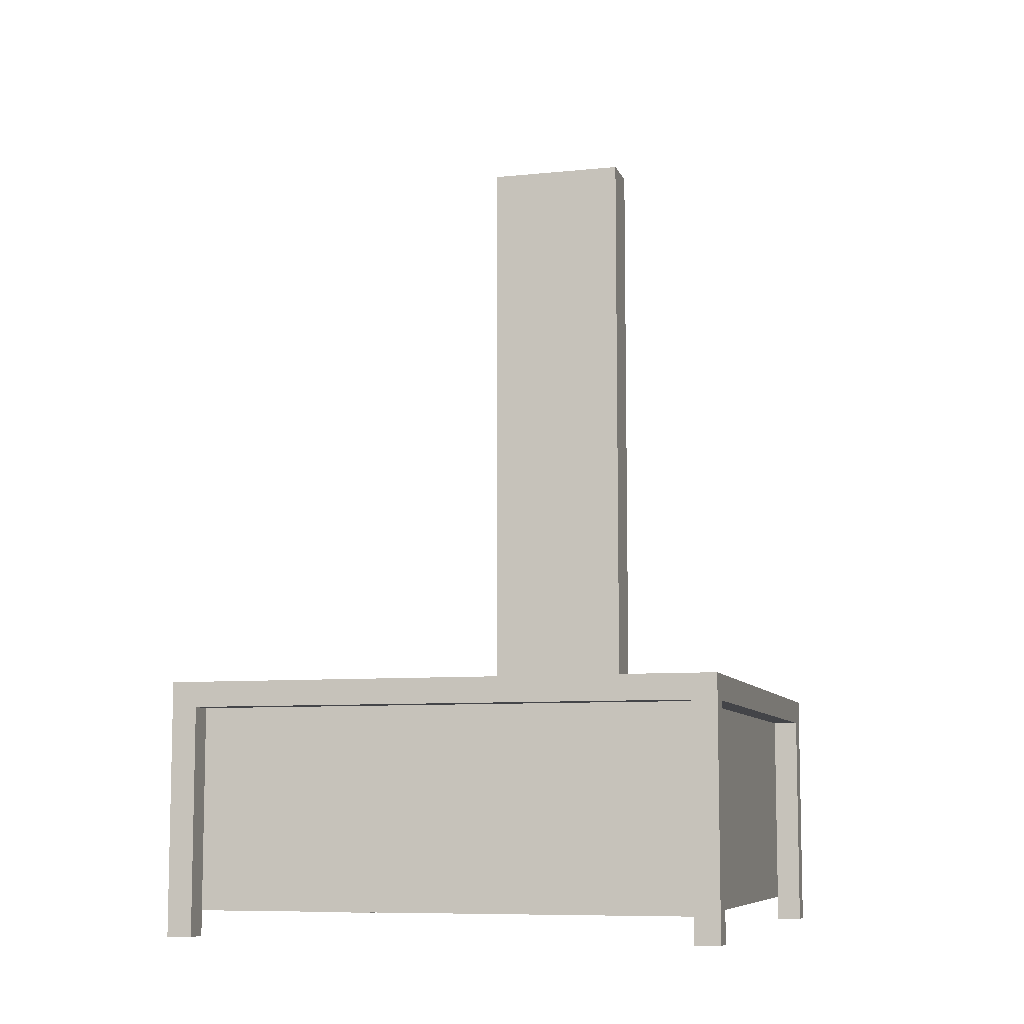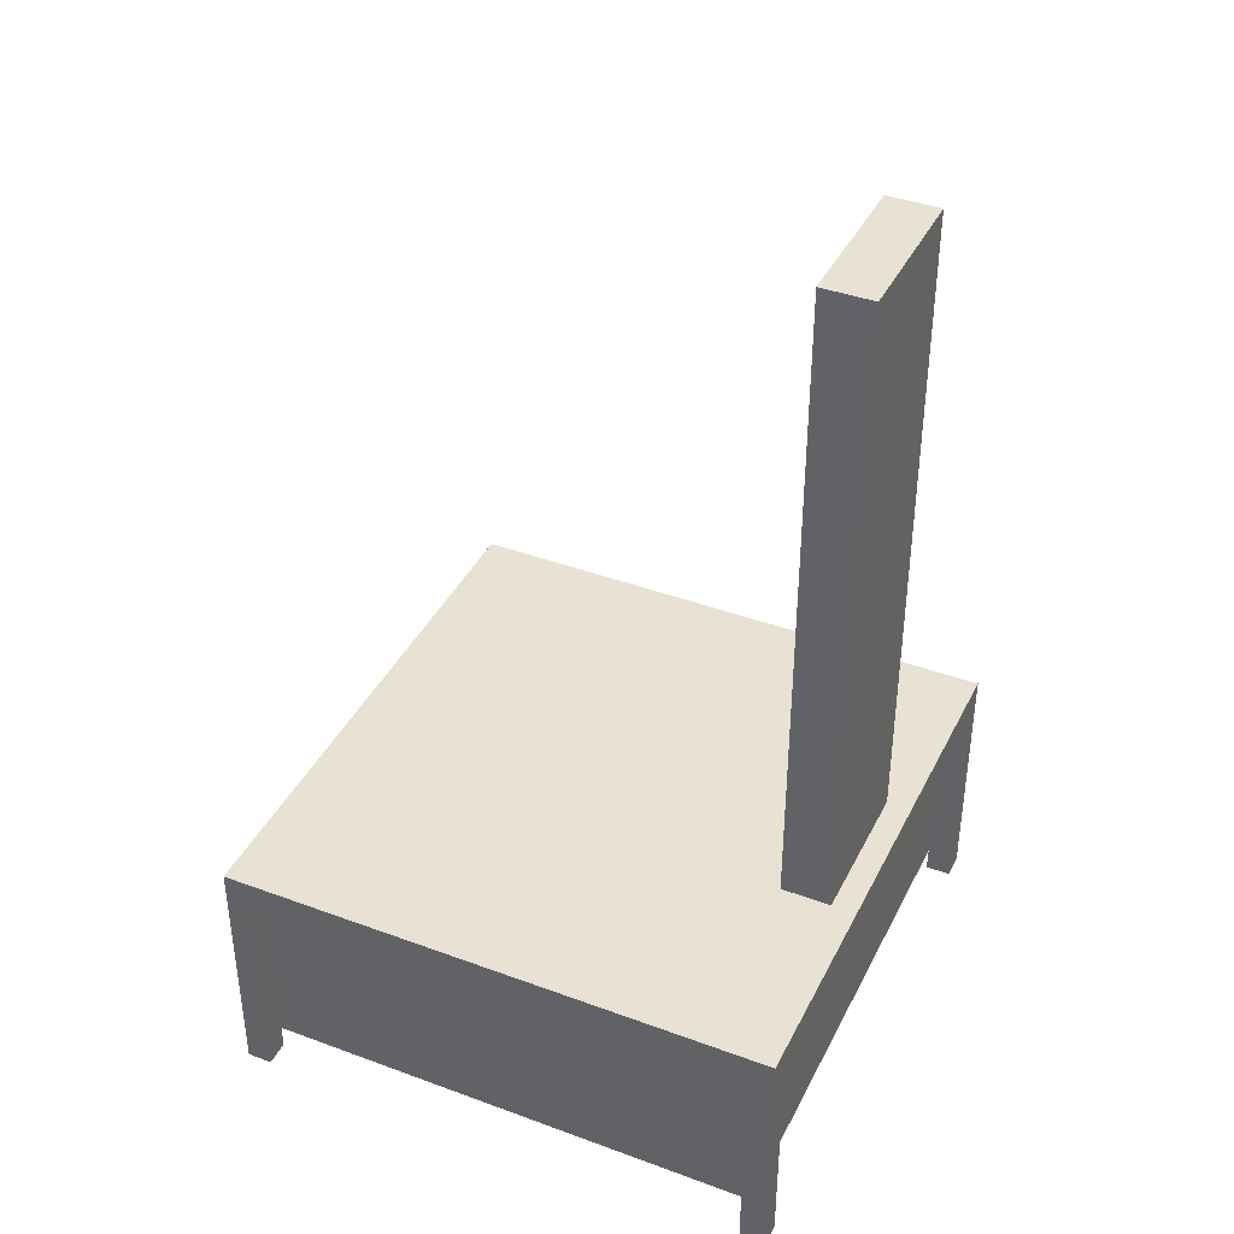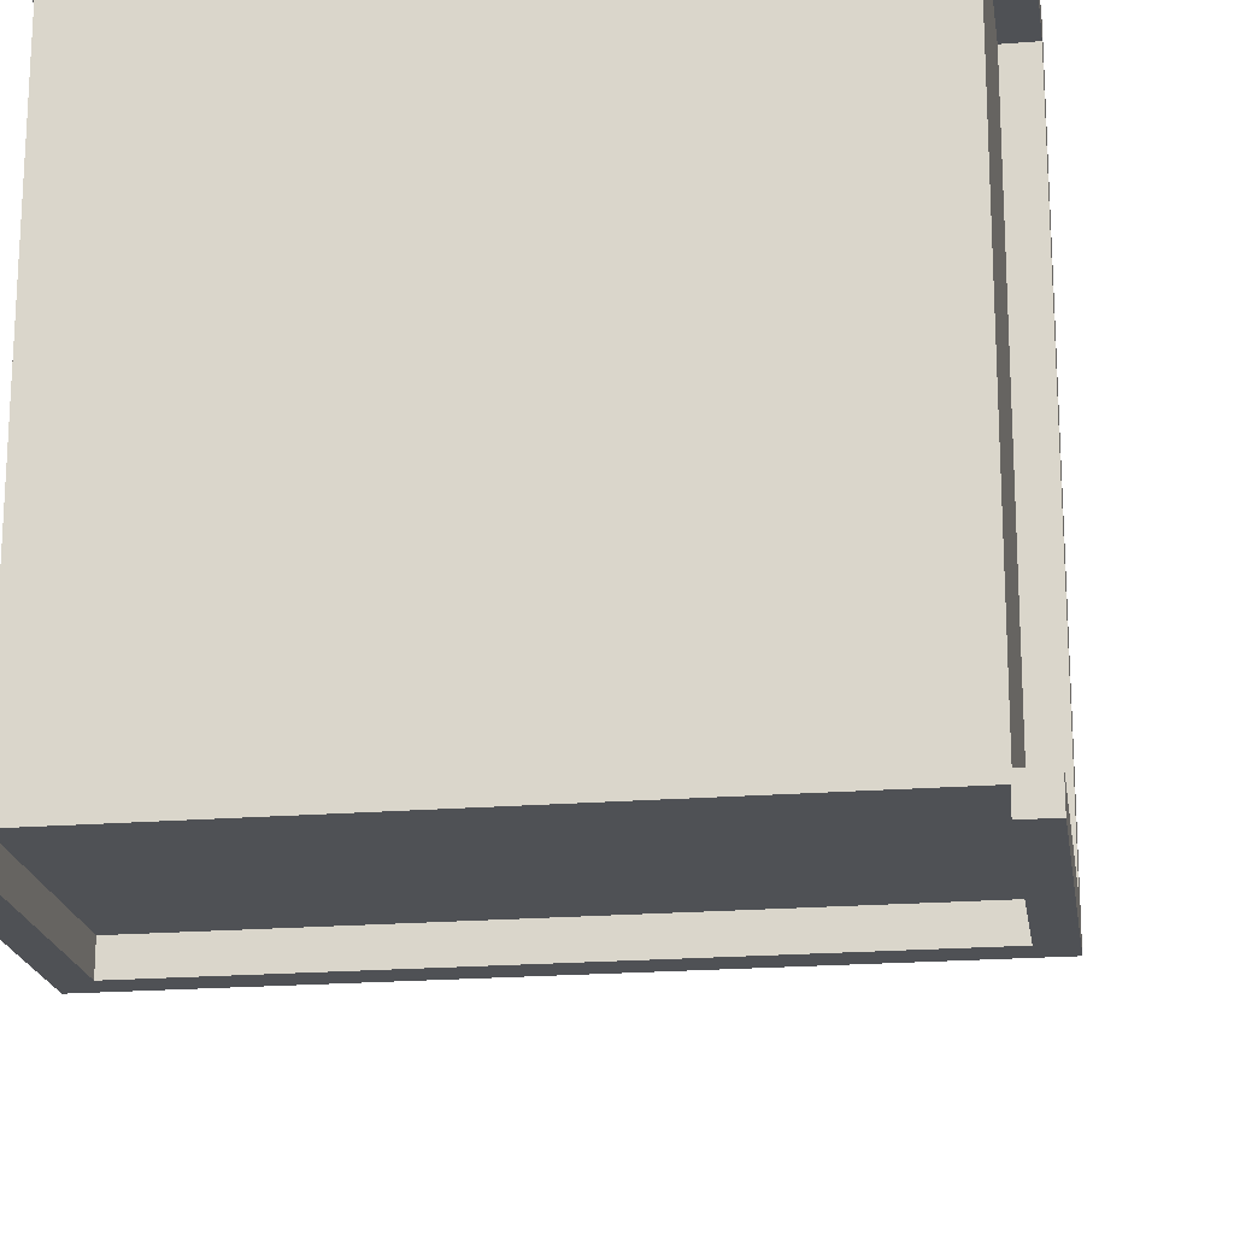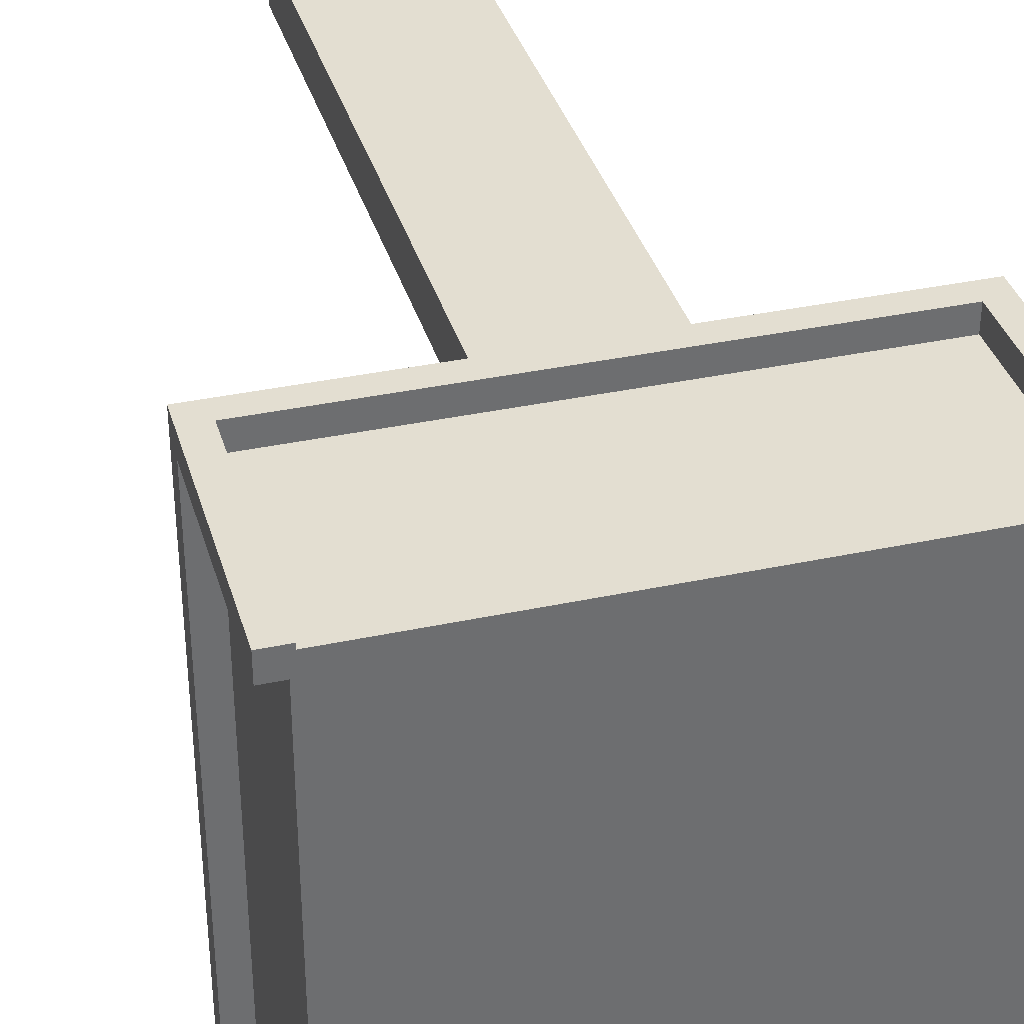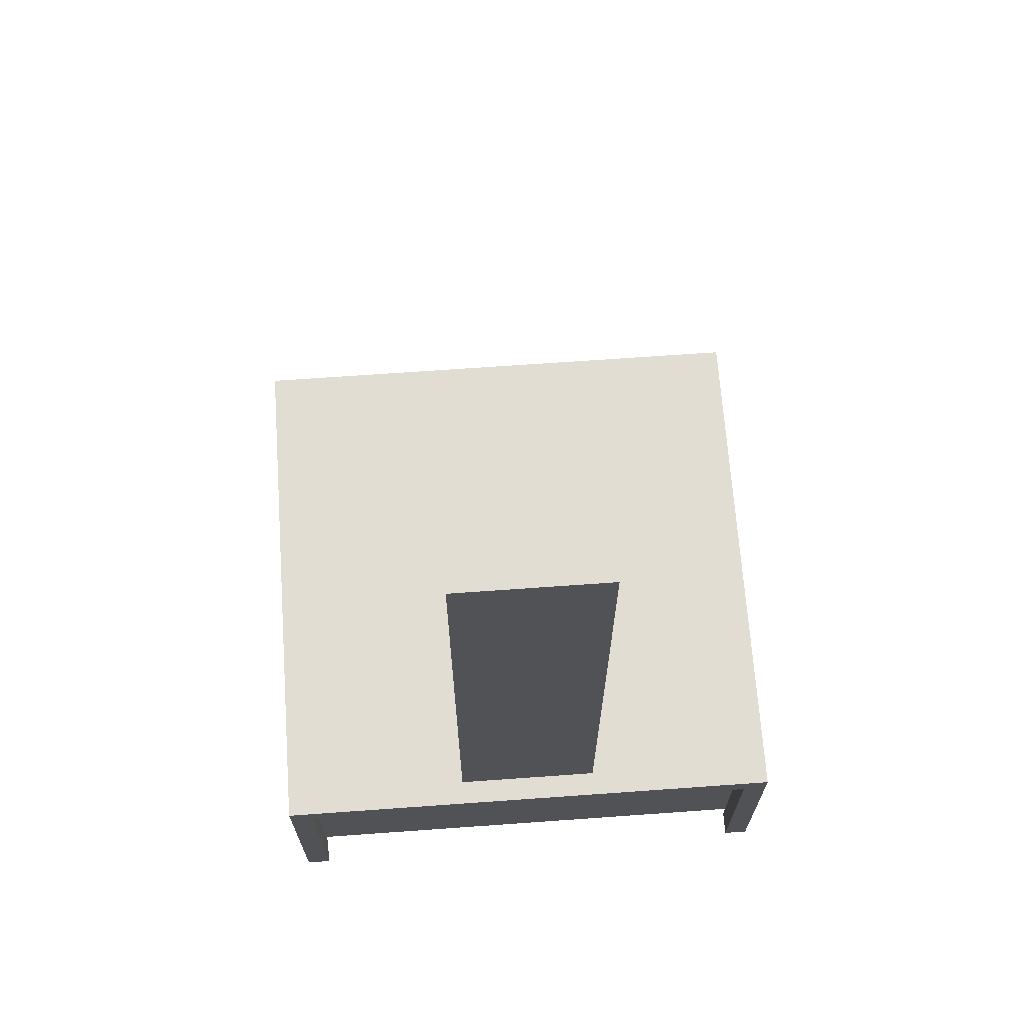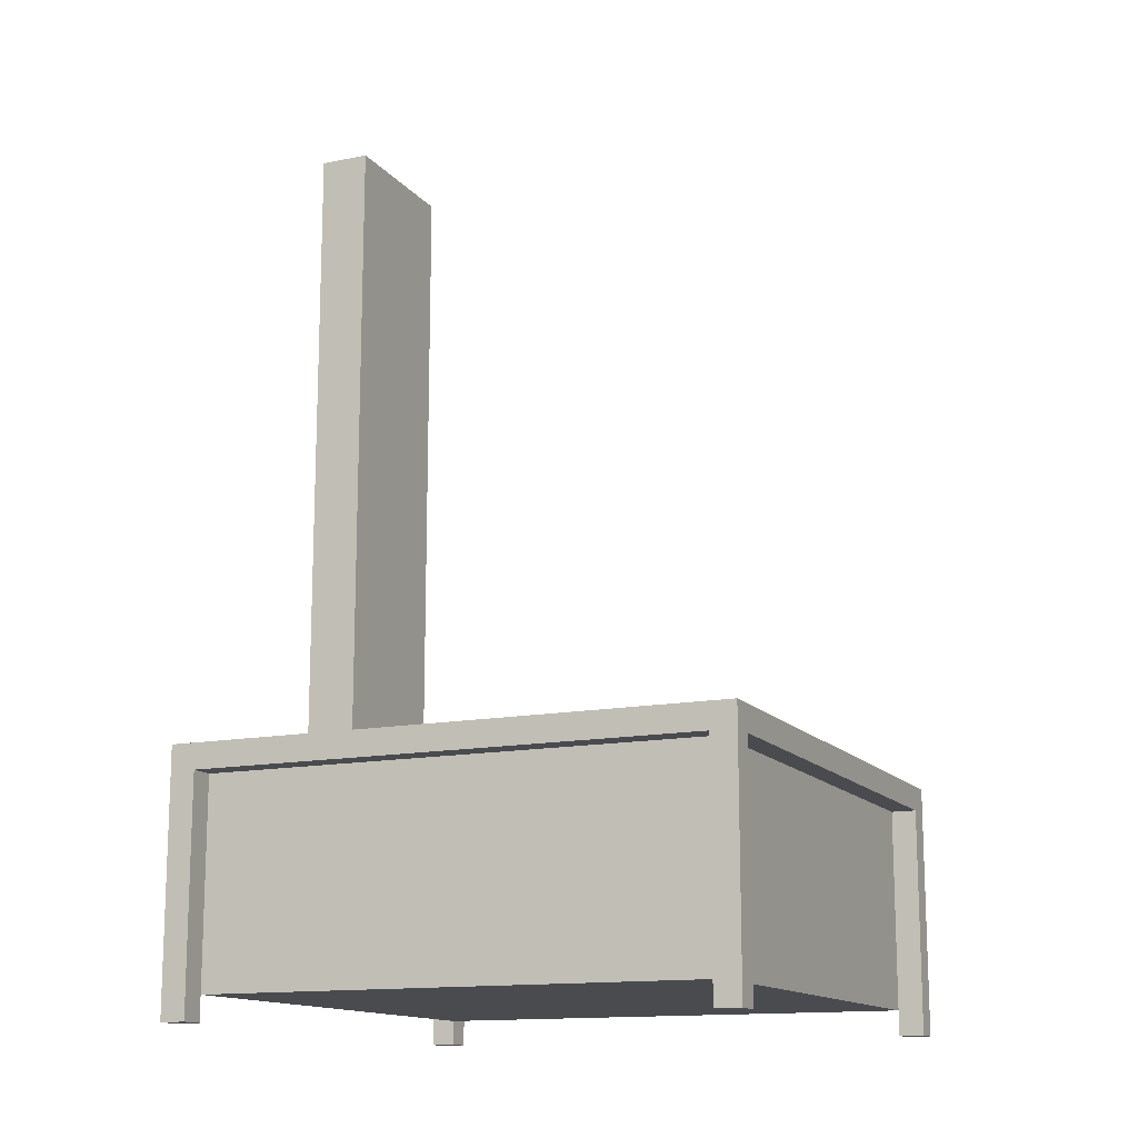
<metadata>
{"format":"obj","ext":"obj","renderer":"f3d","projection":"perspective","resolution":1024,"background":"white","views":[{"elev":-8.3,"azim":-164.4,"up":"+Y"},{"elev":39.7,"azim":-65.4,"up":"+Y"},{"elev":-20.0,"azim":8.3,"up":"+Z"},{"elev":36.0,"azim":-15.7,"up":"+Z"},{"elev":68.3,"azim":-4.1,"up":"+Y"},{"elev":-14.0,"azim":114.2,"up":"+Y"}]}
</metadata>
<code>
o base
v -1.1 0 1.1
v -1.1 0 1
v -1.1 0 -1
v -1.1 0 -1.1
v -1.1 0.9 1
v -1.1 0.9 -1
v -1.1 1 1.1
v -1.1 1 -1.1
v -1 0.1 1
v -1 0.1 -1
v -1 0.2 1
v -1 0.2 -1
v -1 0.3 -0.5
v -1 0.3 -0.9
v -1 0.4 -0.6
v -1 0.4 -0.8
v -1 0.5 -0.6
v -1 0.5 -0.8
v -1 0.6 -0.6
v -1 0.6 -0.8
v -1 0.7 -0.6
v -1 0.7 -0.8
v -1 0.8 -0.5
v -1 0.8 -0.9
v -1 0.9 1
v -1 0.9 -1
v -0.3 1 1
v -0.3 1 0.8
v -0.3 3.6 1
v -0.3 3.6 0.8
v 1 0 1.1
v 1 0 1
v 1 0 -1
v 1 0 -1.1
v 1 0.1 1
v 1 0.1 -1
v 1 0.2 1
v 1 0.2 -1
v 1 0.9 1.1
v 1 0.9 1
v 1 0.9 -1
v 1 0.9 -1.1
v -1 0 1.1
v -1 0 1
v -1 0 -1
v -1 0 -1.1
v -1 0.1 1
v -1 0.1 -1
v -1 0.2 1
v -1 0.2 -1
v -1 0.9 1.1
v -1 0.9 1
v -1 0.9 -1
v -1 0.9 -1.1
v 0.3 1 1
v 0.3 1 0.8
v 0.3 3.6 1
v 0.3 3.6 0.8
v 1 0.1 1
v 1 0.1 -1
v 1 0.2 1
v 1 0.2 -1
v 1 0.3 0.9
v 1 0.3 0.5
v 1 0.4 0.8
v 1 0.4 0.6
v 1 0.5 0.8
v 1 0.5 0.6
v 1 0.6 0.8
v 1 0.6 0.6
v 1 0.7 0.8
v 1 0.7 0.6
v 1 0.8 0.9
v 1 0.8 0.5
v 1 0.9 1
v 1 0.9 -1
v 1.1 0 1.1
v 1.1 0 1
v 1.1 0 -1
v 1.1 0 -1.1
v 1.1 0.9 1
v 1.1 0.9 -1
v 1.1 1 1.1
v 1.1 1 -1.1
v -1.1 0 1.1
v -1.1 1 1.1
v -1 0 1.1
v -1 0.9 1.1
v 1 0 1.1
v 1 0.9 1.1
v 1.1 0 1.1
v 1.1 1 1.1
v -1 0.1 1
v -1 0.2 1
v -1 0.9 1
v -0.3 1 1
v -0.3 3.6 1
v -0.2 0.3 1
v -0.2 0.4 1
v 0.2 0.3 1
v 0.2 0.4 1
v 0.3 1 1
v 0.3 3.6 1
v 1 0.1 1
v 1 0.2 1
v 1 0.9 1
v -1.1 0 -1
v -1.1 0.9 -1
v -1 0 -1
v -1 0.1 -1
v -1 0.2 -1
v -1 0.9 -1
v 1 0 -1
v 1 0.1 -1
v 1 0.2 -1
v 1 0.9 -1
v 1.1 0 -1
v 1.1 0.9 -1
v -1.1 0 1
v -1.1 0.9 1
v -1 0 1
v -1 0.1 1
v -1 0.2 1
v -1 0.9 1
v 1 0 1
v 1 0.1 1
v 1 0.2 1
v 1 0.9 1
v 1.1 0 1
v 1.1 0.9 1
v -0.3 1 0.8
v -0.3 3.6 0.8
v -0.2 1 0.8
v -0.2 3.5 0.8
v 0.2 1 0.8
v 0.2 3.5 0.8
v 0.3 1 0.8
v 0.3 3.6 0.8
v -1 0.1 -1
v -1 0.2 -1
v -1 0.9 -1
v 0.2 0.7 -1
v 0.2 0.8 -1
v 0.6 0.7 -1
v 0.6 0.8 -1
v 0.7 0.6 -1
v 0.7 0.8 -1
v 0.9 0.6 -1
v 0.9 0.8 -1
v 1 0.1 -1
v 1 0.2 -1
v 1 0.9 -1
v -1.1 0 -1.1
v -1.1 1 -1.1
v -1 0 -1.1
v -1 0.9 -1.1
v 1 0 -1.1
v 1 0.9 -1.1
v 1.1 0 -1.1
v 1.1 1 -1.1
v -1.1 0 1.1
v -1 0 1.1
v 1 0 1.1
v 1.1 0 1.1
v -1.1 0 1
v -1 0 1
v 1 0 1
v 1.1 0 1
v -1.1 0 -1
v -1 0 -1
v 1 0 -1
v 1.1 0 -1
v -1.1 0 -1.1
v -1 0 -1.1
v 1 0 -1.1
v 1.1 0 -1.1
v -1 0.1 1
v 1 0.1 1
v -1 0.1 -1
v 1 0.1 -1
v -1 0.9 1.1
v 1 0.9 1.1
v -1.1 0.9 1
v -1 0.9 1
v 1 0.9 1
v 1.1 0.9 1
v -1.1 0.9 -1
v -1 0.9 -1
v 1 0.9 -1
v 1.1 0.9 -1
v -1 0.9 -1.1
v 1 0.9 -1.1
v -1.1 1 1.1
v 1.1 1 1.1
v -0.3 1 1
v 0.3 1 1
v -0.3 1 0.8
v -0.2 1 0.8
v 0.2 1 0.8
v 0.3 1 0.8
v -0.7 1 0.5
v 0.6 1 0.5
v -0.6 1 0.4
v 0.5 1 0.4
v -0.6 1 -0.8
v 0.5 1 -0.8
v -0.7 1 -0.9
v 0.6 1 -0.9
v -1.1 1 -1.1
v 1.1 1 -1.1
v -0.3 3.6 1
v 0.3 3.6 1
v -0.3 3.6 0.8
v 0.3 3.6 0.8
f 5 2 1
f 6 4 3
f 7 5 1
f 7 6 5
f 8 4 6
f 8 6 7
f 11 10 9
f 12 10 11
f 13 12 11
f 14 12 13
f 15 14 13
f 16 14 15
f 17 15 13
f 17 16 15
f 18 14 16
f 18 16 17
f 19 17 13
f 19 18 17
f 20 14 18
f 20 18 19
f 21 19 13
f 21 20 19
f 22 14 20
f 22 20 21
f 23 13 11
f 23 21 13
f 23 22 21
f 24 14 22
f 24 22 23
f 24 12 14
f 25 23 11
f 25 24 23
f 26 12 24
f 26 24 25
f 29 28 27
f 30 28 29
f 35 32 31
f 36 34 33
f 37 35 31
f 38 34 36
f 39 37 31
f 40 37 39
f 41 34 38
f 42 34 41
f 43 44 47
f 45 46 48
f 43 47 49
f 48 46 50
f 43 49 51
f 51 49 52
f 50 46 53
f 53 46 54
f 55 56 57
f 57 56 58
f 59 60 61
f 61 60 62
f 61 62 63
f 63 62 64
f 63 64 65
f 65 64 66
f 63 65 67
f 65 66 67
f 66 64 68
f 67 66 68
f 63 67 69
f 67 68 69
f 68 64 70
f 69 68 70
f 63 69 71
f 69 70 71
f 70 64 72
f 71 70 72
f 61 63 73
f 63 71 73
f 71 72 73
f 72 64 74
f 73 72 74
f 64 62 74
f 61 73 75
f 73 74 75
f 74 62 76
f 75 74 76
f 77 78 81
f 79 80 82
f 77 81 83
f 81 82 83
f 82 80 84
f 83 82 84
f 87 86 85
f 88 86 87
f 90 86 88
f 91 90 89
f 92 86 90
f 92 90 91
f 98 95 94
f 99 95 98
f 100 98 94
f 100 99 98
f 101 95 99
f 101 99 100
f 102 97 96
f 103 97 102
f 104 94 93
f 105 100 94
f 105 94 104
f 105 101 100
f 106 95 101
f 106 101 105
f 109 108 107
f 110 108 109
f 111 108 110
f 112 108 111
f 117 114 113
f 117 116 115
f 117 115 114
f 118 116 117
f 119 120 121
f 121 120 122
f 122 120 123
f 123 120 124
f 125 126 129
f 127 128 129
f 126 127 129
f 129 128 130
f 131 132 133
f 133 132 134
f 133 134 135
f 134 132 136
f 135 134 136
f 135 136 137
f 136 132 138
f 137 136 138
f 140 141 142
f 142 141 143
f 140 142 144
f 142 143 144
f 143 141 145
f 144 143 145
f 140 144 146
f 144 145 146
f 145 141 147
f 146 145 147
f 140 146 148
f 146 147 148
f 147 141 149
f 148 147 149
f 139 140 150
f 140 148 151
f 150 140 151
f 148 149 151
f 149 141 152
f 151 149 152
f 153 154 155
f 155 154 156
f 156 154 158
f 157 158 159
f 158 154 160
f 159 158 160
f 165 162 161
f 166 162 165
f 167 164 163
f 168 164 167
f 173 170 169
f 174 170 173
f 175 172 171
f 176 172 175
f 179 178 177
f 180 178 179
f 184 182 181
f 185 182 184
f 187 184 183
f 188 184 187
f 189 186 185
f 190 186 189
f 191 189 188
f 192 189 191
f 193 194 195
f 195 194 196
f 193 195 197
f 196 194 200
f 198 199 201
f 199 200 201
f 193 197 201
f 197 198 201
f 200 194 202
f 201 200 202
f 201 202 203
f 203 202 204
f 201 203 205
f 203 204 205
f 204 202 206
f 205 204 206
f 193 201 207
f 201 205 207
f 205 206 207
f 206 202 208
f 207 206 208
f 202 194 208
f 193 207 209
f 207 208 209
f 208 194 210
f 209 208 210
f 211 212 213
f 213 212 214

</code>
